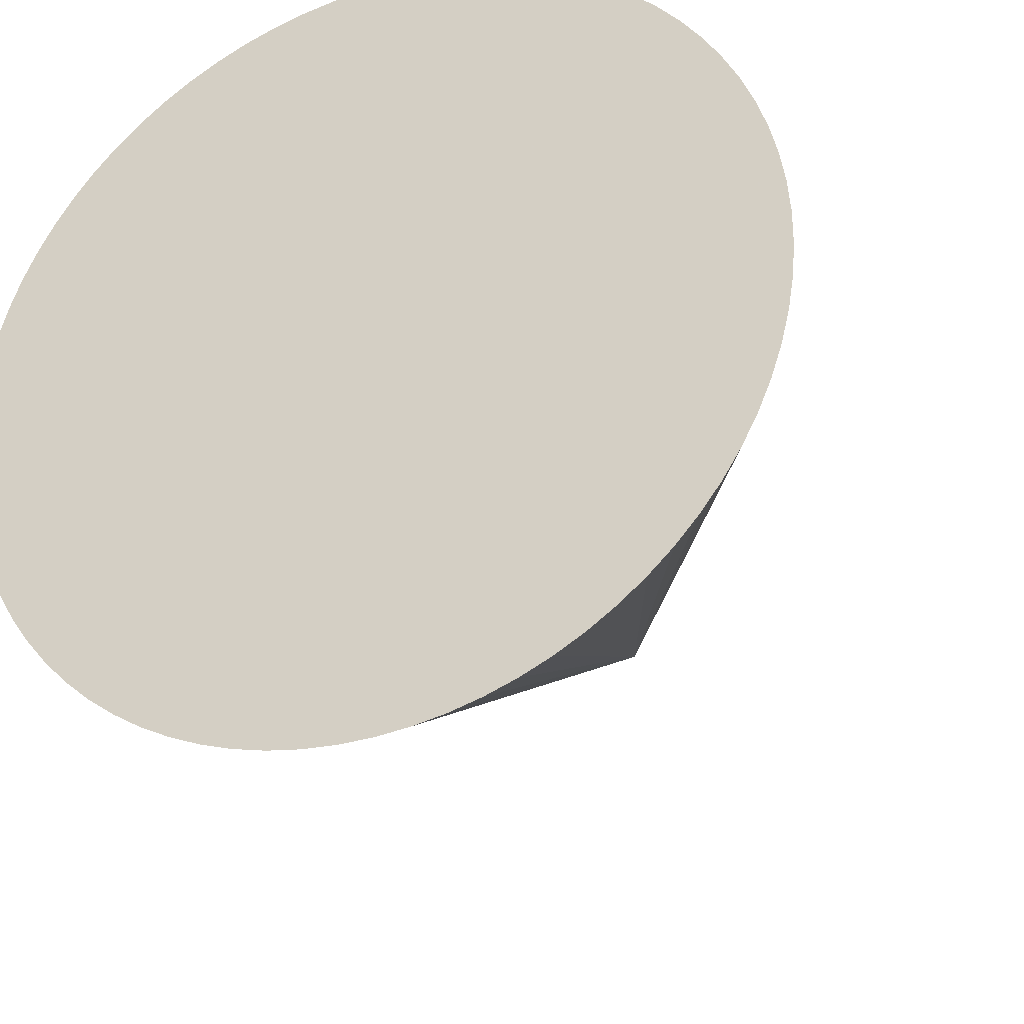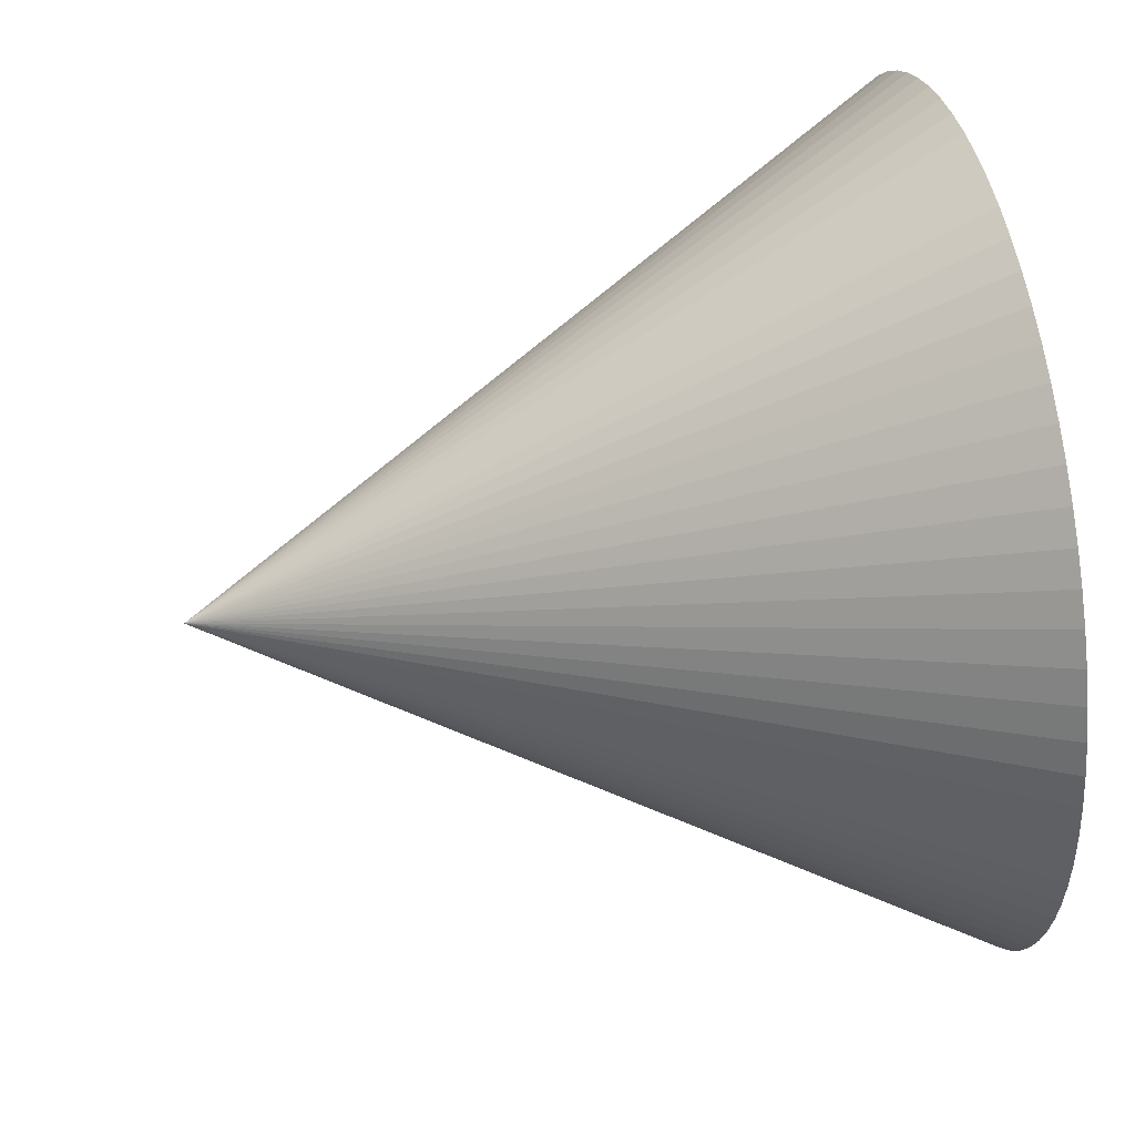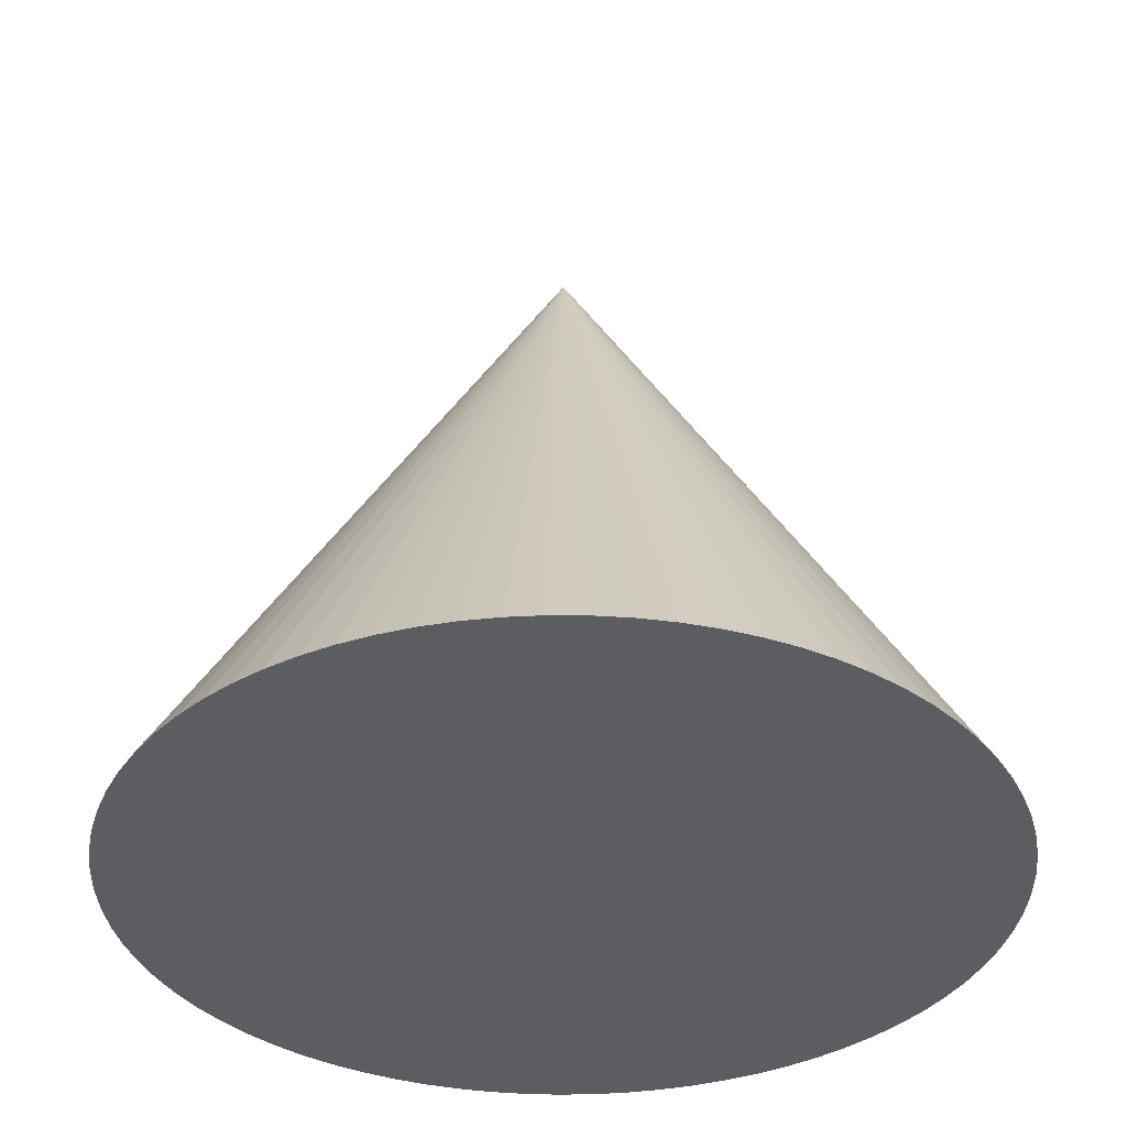
<metadata>
{"format":"obj","ext":"obj","renderer":"f3d","projection":"perspective","resolution":1024,"background":"white","views":[{"elev":-30.2,"azim":-157.0,"up":"+Y"},{"elev":47.6,"azim":78.8,"up":"+Y"},{"elev":-36.5,"azim":-53.2,"up":"+Z"}]}
</metadata>
<code>
v 1.576e-17 -3.162e-17 -0.01282
v 1.576e-17 -3.162e-17 1
v 0.5901 -3.162e-17 -0.01282
v 0.5882 0.0481 -0.01282
v 0.5823 0.09588 -0.01282
v 0.5725 0.143 -0.01282
v 0.559 0.1892 -0.01282
v 0.5417 0.2341 -0.01282
v 0.5208 0.2775 -0.01282
v 0.4964 0.319 -0.01282
v 0.4688 0.3584 -0.01282
v 0.438 0.3955 -0.01282
v 0.4043 0.4299 -0.01282
v 0.3679 0.4614 -0.01282
v 0.3291 0.4898 -0.01282
v 0.2881 0.515 -0.01282
v 0.2451 0.5368 -0.01282
v 0.2006 0.555 -0.01282
v 0.1547 0.5695 -0.01282
v 0.1077 0.5802 -0.01282
v 0.06009 0.5871 -0.01282
v 0.01204 0.59 -0.01282
v -0.03609 0.589 -0.01282
v -0.08398 0.5841 -0.01282
v -0.1313 0.5753 -0.01282
v -0.1778 0.5627 -0.01282
v -0.223 0.5463 -0.01282
v -0.2668 0.5263 -0.01282
v -0.3089 0.5028 -0.01282
v -0.3488 0.476 -0.01282
v -0.3864 0.446 -0.01282
v -0.4215 0.413 -0.01282
v -0.4538 0.3773 -0.01282
v -0.483 0.339 -0.01282
v -0.509 0.2985 -0.01282
v -0.5317 0.256 -0.01282
v -0.5508 0.2119 -0.01282
v -0.5662 0.1663 -0.01282
v -0.5779 0.1196 -0.01282
v -0.5857 0.07205 -0.01282
v -0.5896 0.02407 -0.01282
v -0.5896 -0.02407 -0.01282
v -0.5857 -0.07205 -0.01282
v -0.5779 -0.1196 -0.01282
v -0.5662 -0.1663 -0.01282
v -0.5508 -0.2119 -0.01282
v -0.5317 -0.256 -0.01282
v -0.509 -0.2985 -0.01282
v -0.483 -0.339 -0.01282
v -0.4538 -0.3773 -0.01282
v -0.4215 -0.413 -0.01282
v -0.3864 -0.446 -0.01282
v -0.3488 -0.476 -0.01282
v -0.3089 -0.5028 -0.01282
v -0.2668 -0.5263 -0.01282
v -0.223 -0.5463 -0.01282
v -0.1778 -0.5627 -0.01282
v -0.1313 -0.5753 -0.01282
v -0.08398 -0.5841 -0.01282
v -0.03609 -0.589 -0.01282
v 0.01204 -0.59 -0.01282
v 0.06009 -0.5871 -0.01282
v 0.1077 -0.5802 -0.01282
v 0.1547 -0.5695 -0.01282
v 0.2006 -0.555 -0.01282
v 0.2451 -0.5368 -0.01282
v 0.2881 -0.515 -0.01282
v 0.3291 -0.4898 -0.01282
v 0.3679 -0.4614 -0.01282
v 0.4043 -0.4299 -0.01282
v 0.438 -0.3955 -0.01282
v 0.4688 -0.3584 -0.01282
v 0.4964 -0.319 -0.01282
v 0.5208 -0.2775 -0.01282
v 0.5417 -0.2341 -0.01282
v 0.559 -0.1892 -0.01282
v 0.5725 -0.143 -0.01282
v 0.5823 -0.09588 -0.01282
v 0.5882 -0.0481 -0.01282
v 0.2941 0.02405 -0.01282
v 0.5891 0.02405 -0.01282
v 0.2951 -3.162e-17 -0.01282
v 0.2951 -3.162e-17 0.4936
v 0.2941 0.02405 0.4936
v 0.2911 0.04794 -0.01282
v 0.5852 0.07199 -0.01282
v 0.2911 0.04794 0.4936
v 0.2863 0.07151 -0.01282
v 0.5774 0.1195 -0.01282
v 0.2863 0.07151 0.4936
v 0.2795 0.09461 -0.01282
v 0.5657 0.1661 -0.01282
v 0.2795 0.09461 0.4936
v 0.2708 0.1171 -0.01282
v 0.5503 0.2117 -0.01282
v 0.2708 0.1171 0.4936
v 0.2604 0.1388 -0.01282
v 0.5312 0.2558 -0.01282
v 0.2604 0.1388 0.4936
v 0.2482 0.1595 -0.01282
v 0.5086 0.2983 -0.01282
v 0.2482 0.1595 0.4936
v 0.2344 0.1792 -0.01282
v 0.4826 0.3387 -0.01282
v 0.2344 0.1792 0.4936
v 0.219 0.1977 -0.01282
v 0.4534 0.377 -0.01282
v 0.219 0.1977 0.4936
v 0.2022 0.2149 -0.01282
v 0.4212 0.4127 -0.01282
v 0.2022 0.2149 0.4936
v 0.184 0.2307 -0.01282
v 0.3861 0.4456 -0.01282
v 0.184 0.2307 0.4936
v 0.1646 0.2449 -0.01282
v 0.3485 0.4756 -0.01282
v 0.1646 0.2449 0.4936
v 0.144 0.2575 -0.01282
v 0.3086 0.5024 -0.01282
v 0.144 0.2575 0.4936
v 0.1226 0.2684 -0.01282
v 0.2666 0.5259 -0.01282
v 0.1226 0.2684 0.4936
v 0.1003 0.2775 -0.01282
v 0.2229 0.5459 -0.01282
v 0.1003 0.2775 0.4936
v 0.07734 0.2847 -0.01282
v 0.1776 0.5622 -0.01282
v 0.07734 0.2847 0.4936
v 0.05387 0.2901 -0.01282
v 0.1312 0.5748 -0.01282
v 0.05387 0.2901 0.4936
v 0.03004 0.2935 -0.01282
v 0.08391 0.5836 -0.01282
v 0.03004 0.2935 0.4936
v 0.006019 0.295 -0.01282
v 0.03606 0.5885 -0.01282
v 0.006019 0.295 0.4936
v -0.01805 0.2945 -0.01282
v -0.01203 0.5895 -0.01282
v -0.01805 0.2945 0.4936
v -0.04199 0.2921 -0.01282
v -0.06004 0.5866 -0.01282
v -0.04199 0.2921 0.4936
v -0.06566 0.2877 -0.01282
v -0.1076 0.5797 -0.01282
v -0.06566 0.2877 0.4936
v -0.08889 0.2814 -0.01282
v -0.1545 0.569 -0.01282
v -0.08889 0.2814 0.4936
v -0.1115 0.2732 -0.01282
v -0.2004 0.5545 -0.01282
v -0.1115 0.2732 0.4936
v -0.1334 0.2632 -0.01282
v -0.2449 0.5363 -0.01282
v -0.1334 0.2632 0.4936
v -0.1544 0.2514 -0.01282
v -0.2878 0.5146 -0.01282
v -0.1544 0.2514 0.4936
v -0.1744 0.238 -0.01282
v -0.3288 0.4894 -0.01282
v -0.1744 0.238 0.4936
v -0.1932 0.223 -0.01282
v -0.3676 0.461 -0.01282
v -0.1932 0.223 0.4936
v -0.2108 0.2065 -0.01282
v -0.404 0.4295 -0.01282
v -0.2108 0.2065 0.4936
v -0.2269 0.1886 -0.01282
v -0.4376 0.3951 -0.01282
v -0.2269 0.1886 0.4936
v -0.2415 0.1695 -0.01282
v -0.4684 0.3582 -0.01282
v -0.2415 0.1695 0.4936
v -0.2545 0.1493 -0.01282
v -0.496 0.3188 -0.01282
v -0.2545 0.1493 0.4936
v -0.2658 0.128 -0.01282
v -0.5204 0.2773 -0.01282
v -0.2658 0.128 0.4936
v -0.2754 0.1059 -0.01282
v -0.5412 0.234 -0.01282
v -0.2754 0.1059 0.4936
v -0.2831 0.08313 -0.01282
v -0.5585 0.1891 -0.01282
v -0.2831 0.08313 0.4936
v -0.2889 0.05978 -0.01282
v -0.5721 0.1429 -0.01282
v -0.2889 0.05978 0.4936
v -0.2929 0.03603 -0.01282
v -0.5818 0.0958 -0.01282
v -0.2929 0.03603 0.4936
v -0.2948 0.01204 -0.01282
v -0.5877 0.04806 -0.01282
v -0.2948 0.01204 0.4936
v -0.2948 -0.01204 -0.01282
v -0.5896 3.99e-17 -0.01282
v -0.2948 -0.01204 0.4936
v -0.2929 -0.03603 -0.01282
v -0.5877 -0.04806 -0.01282
v -0.2929 -0.03603 0.4936
v -0.2889 -0.05978 -0.01282
v -0.5818 -0.0958 -0.01282
v -0.2889 -0.05978 0.4936
v -0.2831 -0.08313 -0.01282
v -0.5721 -0.1429 -0.01282
v -0.2831 -0.08313 0.4936
v -0.2754 -0.1059 -0.01282
v -0.5585 -0.1891 -0.01282
v -0.2754 -0.1059 0.4936
v -0.2658 -0.128 -0.01282
v -0.5412 -0.234 -0.01282
v -0.2658 -0.128 0.4936
v -0.2545 -0.1493 -0.01282
v -0.5204 -0.2773 -0.01282
v -0.2545 -0.1493 0.4936
v -0.2415 -0.1695 -0.01282
v -0.496 -0.3188 -0.01282
v -0.2415 -0.1695 0.4936
v -0.2269 -0.1886 -0.01282
v -0.4684 -0.3582 -0.01282
v -0.2269 -0.1886 0.4936
v -0.2108 -0.2065 -0.01282
v -0.4376 -0.3951 -0.01282
v -0.2108 -0.2065 0.4936
v -0.1932 -0.223 -0.01282
v -0.404 -0.4295 -0.01282
v -0.1932 -0.223 0.4936
v -0.1744 -0.238 -0.01282
v -0.3676 -0.461 -0.01282
v -0.1744 -0.238 0.4936
v -0.1544 -0.2514 -0.01282
v -0.3288 -0.4894 -0.01282
v -0.1544 -0.2514 0.4936
v -0.1334 -0.2632 -0.01282
v -0.2878 -0.5146 -0.01282
v -0.1334 -0.2632 0.4936
v -0.1115 -0.2732 -0.01282
v -0.2449 -0.5363 -0.01282
v -0.1115 -0.2732 0.4936
v -0.08889 -0.2814 -0.01282
v -0.2004 -0.5545 -0.01282
v -0.08889 -0.2814 0.4936
v -0.06566 -0.2877 -0.01282
v -0.1545 -0.569 -0.01282
v -0.06566 -0.2877 0.4936
v -0.04199 -0.2921 -0.01282
v -0.1076 -0.5797 -0.01282
v -0.04199 -0.2921 0.4936
v -0.01805 -0.2945 -0.01282
v -0.06004 -0.5866 -0.01282
v -0.01805 -0.2945 0.4936
v 0.006019 -0.295 -0.01282
v -0.01203 -0.5895 -0.01282
v 0.006019 -0.295 0.4936
v 0.03004 -0.2935 -0.01282
v 0.03606 -0.5885 -0.01282
v 0.03004 -0.2935 0.4936
v 0.05387 -0.2901 -0.01282
v 0.08391 -0.5836 -0.01282
v 0.05387 -0.2901 0.4936
v 0.07734 -0.2847 -0.01282
v 0.1312 -0.5748 -0.01282
v 0.07734 -0.2847 0.4936
v 0.1003 -0.2775 -0.01282
v 0.1776 -0.5622 -0.01282
v 0.1003 -0.2775 0.4936
v 0.1226 -0.2684 -0.01282
v 0.2229 -0.5459 -0.01282
v 0.1226 -0.2684 0.4936
v 0.144 -0.2575 -0.01282
v 0.2666 -0.5259 -0.01282
v 0.144 -0.2575 0.4936
v 0.1646 -0.2449 -0.01282
v 0.3086 -0.5024 -0.01282
v 0.1646 -0.2449 0.4936
v 0.184 -0.2307 -0.01282
v 0.3485 -0.4756 -0.01282
v 0.184 -0.2307 0.4936
v 0.2022 -0.2149 -0.01282
v 0.3861 -0.4456 -0.01282
v 0.2022 -0.2149 0.4936
v 0.219 -0.1977 -0.01282
v 0.4212 -0.4127 -0.01282
v 0.219 -0.1977 0.4936
v 0.2344 -0.1792 -0.01282
v 0.4534 -0.377 -0.01282
v 0.2344 -0.1792 0.4936
v 0.2482 -0.1595 -0.01282
v 0.4826 -0.3387 -0.01282
v 0.2482 -0.1595 0.4936
v 0.2604 -0.1388 -0.01282
v 0.5086 -0.2983 -0.01282
v 0.2604 -0.1388 0.4936
v 0.2708 -0.1171 -0.01282
v 0.5312 -0.2558 -0.01282
v 0.2708 -0.1171 0.4936
v 0.2795 -0.09461 -0.01282
v 0.5503 -0.2117 -0.01282
v 0.2795 -0.09461 0.4936
v 0.2863 -0.07151 -0.01282
v 0.5657 -0.1661 -0.01282
v 0.2863 -0.07151 0.4936
v 0.2911 -0.04794 -0.01282
v 0.5774 -0.1195 -0.01282
v 0.2911 -0.04794 0.4936
v 0.2941 -0.02405 -0.01282
v 0.5852 -0.07199 -0.01282
v 0.2941 -0.02405 0.4936
v 0.5891 -0.02405 -0.01282
f 1 80 82
f 80 4 81
f 81 3 82
f 80 81 82
f 2 83 84
f 83 3 81
f 81 4 84
f 83 81 84
f 1 85 80
f 85 5 86
f 86 4 80
f 85 86 80
f 2 84 87
f 84 4 86
f 86 5 87
f 84 86 87
f 1 88 85
f 88 6 89
f 89 5 85
f 88 89 85
f 2 87 90
f 87 5 89
f 89 6 90
f 87 89 90
f 1 91 88
f 91 7 92
f 92 6 88
f 91 92 88
f 2 90 93
f 90 6 92
f 92 7 93
f 90 92 93
f 1 94 91
f 94 8 95
f 95 7 91
f 94 95 91
f 2 93 96
f 93 7 95
f 95 8 96
f 93 95 96
f 1 97 94
f 97 9 98
f 98 8 94
f 97 98 94
f 2 96 99
f 96 8 98
f 98 9 99
f 96 98 99
f 1 100 97
f 100 10 101
f 101 9 97
f 100 101 97
f 2 99 102
f 99 9 101
f 101 10 102
f 99 101 102
f 1 103 100
f 103 11 104
f 104 10 100
f 103 104 100
f 2 102 105
f 102 10 104
f 104 11 105
f 102 104 105
f 1 106 103
f 106 12 107
f 107 11 103
f 106 107 103
f 2 105 108
f 105 11 107
f 107 12 108
f 105 107 108
f 1 109 106
f 109 13 110
f 110 12 106
f 109 110 106
f 2 108 111
f 108 12 110
f 110 13 111
f 108 110 111
f 1 112 109
f 112 14 113
f 113 13 109
f 112 113 109
f 2 111 114
f 111 13 113
f 113 14 114
f 111 113 114
f 1 115 112
f 115 15 116
f 116 14 112
f 115 116 112
f 2 114 117
f 114 14 116
f 116 15 117
f 114 116 117
f 1 118 115
f 118 16 119
f 119 15 115
f 118 119 115
f 2 117 120
f 117 15 119
f 119 16 120
f 117 119 120
f 1 121 118
f 121 17 122
f 122 16 118
f 121 122 118
f 2 120 123
f 120 16 122
f 122 17 123
f 120 122 123
f 1 124 121
f 124 18 125
f 125 17 121
f 124 125 121
f 2 123 126
f 123 17 125
f 125 18 126
f 123 125 126
f 1 127 124
f 127 19 128
f 128 18 124
f 127 128 124
f 2 126 129
f 126 18 128
f 128 19 129
f 126 128 129
f 1 130 127
f 130 20 131
f 131 19 127
f 130 131 127
f 2 129 132
f 129 19 131
f 131 20 132
f 129 131 132
f 1 133 130
f 133 21 134
f 134 20 130
f 133 134 130
f 2 132 135
f 132 20 134
f 134 21 135
f 132 134 135
f 1 136 133
f 136 22 137
f 137 21 133
f 136 137 133
f 2 135 138
f 135 21 137
f 137 22 138
f 135 137 138
f 1 139 136
f 139 23 140
f 140 22 136
f 139 140 136
f 2 138 141
f 138 22 140
f 140 23 141
f 138 140 141
f 1 142 139
f 142 24 143
f 143 23 139
f 142 143 139
f 2 141 144
f 141 23 143
f 143 24 144
f 141 143 144
f 1 145 142
f 145 25 146
f 146 24 142
f 145 146 142
f 2 144 147
f 144 24 146
f 146 25 147
f 144 146 147
f 1 148 145
f 148 26 149
f 149 25 145
f 148 149 145
f 2 147 150
f 147 25 149
f 149 26 150
f 147 149 150
f 1 151 148
f 151 27 152
f 152 26 148
f 151 152 148
f 2 150 153
f 150 26 152
f 152 27 153
f 150 152 153
f 1 154 151
f 154 28 155
f 155 27 151
f 154 155 151
f 2 153 156
f 153 27 155
f 155 28 156
f 153 155 156
f 1 157 154
f 157 29 158
f 158 28 154
f 157 158 154
f 2 156 159
f 156 28 158
f 158 29 159
f 156 158 159
f 1 160 157
f 160 30 161
f 161 29 157
f 160 161 157
f 2 159 162
f 159 29 161
f 161 30 162
f 159 161 162
f 1 163 160
f 163 31 164
f 164 30 160
f 163 164 160
f 2 162 165
f 162 30 164
f 164 31 165
f 162 164 165
f 1 166 163
f 166 32 167
f 167 31 163
f 166 167 163
f 2 165 168
f 165 31 167
f 167 32 168
f 165 167 168
f 1 169 166
f 169 33 170
f 170 32 166
f 169 170 166
f 2 168 171
f 168 32 170
f 170 33 171
f 168 170 171
f 1 172 169
f 172 34 173
f 173 33 169
f 172 173 169
f 2 171 174
f 171 33 173
f 173 34 174
f 171 173 174
f 1 175 172
f 175 35 176
f 176 34 172
f 175 176 172
f 2 174 177
f 174 34 176
f 176 35 177
f 174 176 177
f 1 178 175
f 178 36 179
f 179 35 175
f 178 179 175
f 2 177 180
f 177 35 179
f 179 36 180
f 177 179 180
f 1 181 178
f 181 37 182
f 182 36 178
f 181 182 178
f 2 180 183
f 180 36 182
f 182 37 183
f 180 182 183
f 1 184 181
f 184 38 185
f 185 37 181
f 184 185 181
f 2 183 186
f 183 37 185
f 185 38 186
f 183 185 186
f 1 187 184
f 187 39 188
f 188 38 184
f 187 188 184
f 2 186 189
f 186 38 188
f 188 39 189
f 186 188 189
f 1 190 187
f 190 40 191
f 191 39 187
f 190 191 187
f 2 189 192
f 189 39 191
f 191 40 192
f 189 191 192
f 1 193 190
f 193 41 194
f 194 40 190
f 193 194 190
f 2 192 195
f 192 40 194
f 194 41 195
f 192 194 195
f 1 196 193
f 196 42 197
f 197 41 193
f 196 197 193
f 2 195 198
f 195 41 197
f 197 42 198
f 195 197 198
f 1 199 196
f 199 43 200
f 200 42 196
f 199 200 196
f 2 198 201
f 198 42 200
f 200 43 201
f 198 200 201
f 1 202 199
f 202 44 203
f 203 43 199
f 202 203 199
f 2 201 204
f 201 43 203
f 203 44 204
f 201 203 204
f 1 205 202
f 205 45 206
f 206 44 202
f 205 206 202
f 2 204 207
f 204 44 206
f 206 45 207
f 204 206 207
f 1 208 205
f 208 46 209
f 209 45 205
f 208 209 205
f 2 207 210
f 207 45 209
f 209 46 210
f 207 209 210
f 1 211 208
f 211 47 212
f 212 46 208
f 211 212 208
f 2 210 213
f 210 46 212
f 212 47 213
f 210 212 213
f 1 214 211
f 214 48 215
f 215 47 211
f 214 215 211
f 2 213 216
f 213 47 215
f 215 48 216
f 213 215 216
f 1 217 214
f 217 49 218
f 218 48 214
f 217 218 214
f 2 216 219
f 216 48 218
f 218 49 219
f 216 218 219
f 1 220 217
f 220 50 221
f 221 49 217
f 220 221 217
f 2 219 222
f 219 49 221
f 221 50 222
f 219 221 222
f 1 223 220
f 223 51 224
f 224 50 220
f 223 224 220
f 2 222 225
f 222 50 224
f 224 51 225
f 222 224 225
f 1 226 223
f 226 52 227
f 227 51 223
f 226 227 223
f 2 225 228
f 225 51 227
f 227 52 228
f 225 227 228
f 1 229 226
f 229 53 230
f 230 52 226
f 229 230 226
f 2 228 231
f 228 52 230
f 230 53 231
f 228 230 231
f 1 232 229
f 232 54 233
f 233 53 229
f 232 233 229
f 2 231 234
f 231 53 233
f 233 54 234
f 231 233 234
f 1 235 232
f 235 55 236
f 236 54 232
f 235 236 232
f 2 234 237
f 234 54 236
f 236 55 237
f 234 236 237
f 1 238 235
f 238 56 239
f 239 55 235
f 238 239 235
f 2 237 240
f 237 55 239
f 239 56 240
f 237 239 240
f 1 241 238
f 241 57 242
f 242 56 238
f 241 242 238
f 2 240 243
f 240 56 242
f 242 57 243
f 240 242 243
f 1 244 241
f 244 58 245
f 245 57 241
f 244 245 241
f 2 243 246
f 243 57 245
f 245 58 246
f 243 245 246
f 1 247 244
f 247 59 248
f 248 58 244
f 247 248 244
f 2 246 249
f 246 58 248
f 248 59 249
f 246 248 249
f 1 250 247
f 250 60 251
f 251 59 247
f 250 251 247
f 2 249 252
f 249 59 251
f 251 60 252
f 249 251 252
f 1 253 250
f 253 61 254
f 254 60 250
f 253 254 250
f 2 252 255
f 252 60 254
f 254 61 255
f 252 254 255
f 1 256 253
f 256 62 257
f 257 61 253
f 256 257 253
f 2 255 258
f 255 61 257
f 257 62 258
f 255 257 258
f 1 259 256
f 259 63 260
f 260 62 256
f 259 260 256
f 2 258 261
f 258 62 260
f 260 63 261
f 258 260 261
f 1 262 259
f 262 64 263
f 263 63 259
f 262 263 259
f 2 261 264
f 261 63 263
f 263 64 264
f 261 263 264
f 1 265 262
f 265 65 266
f 266 64 262
f 265 266 262
f 2 264 267
f 264 64 266
f 266 65 267
f 264 266 267
f 1 268 265
f 268 66 269
f 269 65 265
f 268 269 265
f 2 267 270
f 267 65 269
f 269 66 270
f 267 269 270
f 1 271 268
f 271 67 272
f 272 66 268
f 271 272 268
f 2 270 273
f 270 66 272
f 272 67 273
f 270 272 273
f 1 274 271
f 274 68 275
f 275 67 271
f 274 275 271
f 2 273 276
f 273 67 275
f 275 68 276
f 273 275 276
f 1 277 274
f 277 69 278
f 278 68 274
f 277 278 274
f 2 276 279
f 276 68 278
f 278 69 279
f 276 278 279
f 1 280 277
f 280 70 281
f 281 69 277
f 280 281 277
f 2 279 282
f 279 69 281
f 281 70 282
f 279 281 282
f 1 283 280
f 283 71 284
f 284 70 280
f 283 284 280
f 2 282 285
f 282 70 284
f 284 71 285
f 282 284 285
f 1 286 283
f 286 72 287
f 287 71 283
f 286 287 283
f 2 285 288
f 285 71 287
f 287 72 288
f 285 287 288
f 1 289 286
f 289 73 290
f 290 72 286
f 289 290 286
f 2 288 291
f 288 72 290
f 290 73 291
f 288 290 291
f 1 292 289
f 292 74 293
f 293 73 289
f 292 293 289
f 2 291 294
f 291 73 293
f 293 74 294
f 291 293 294
f 1 295 292
f 295 75 296
f 296 74 292
f 295 296 292
f 2 294 297
f 294 74 296
f 296 75 297
f 294 296 297
f 1 298 295
f 298 76 299
f 299 75 295
f 298 299 295
f 2 297 300
f 297 75 299
f 299 76 300
f 297 299 300
f 1 301 298
f 301 77 302
f 302 76 298
f 301 302 298
f 2 300 303
f 300 76 302
f 302 77 303
f 300 302 303
f 1 304 301
f 304 78 305
f 305 77 301
f 304 305 301
f 2 303 306
f 303 77 305
f 305 78 306
f 303 305 306
f 1 307 304
f 307 79 308
f 308 78 304
f 307 308 304
f 2 306 309
f 306 78 308
f 308 79 309
f 306 308 309
f 1 82 307
f 82 3 310
f 310 79 307
f 82 310 307
f 2 309 83
f 309 79 310
f 310 3 83
f 309 310 83

</code>
